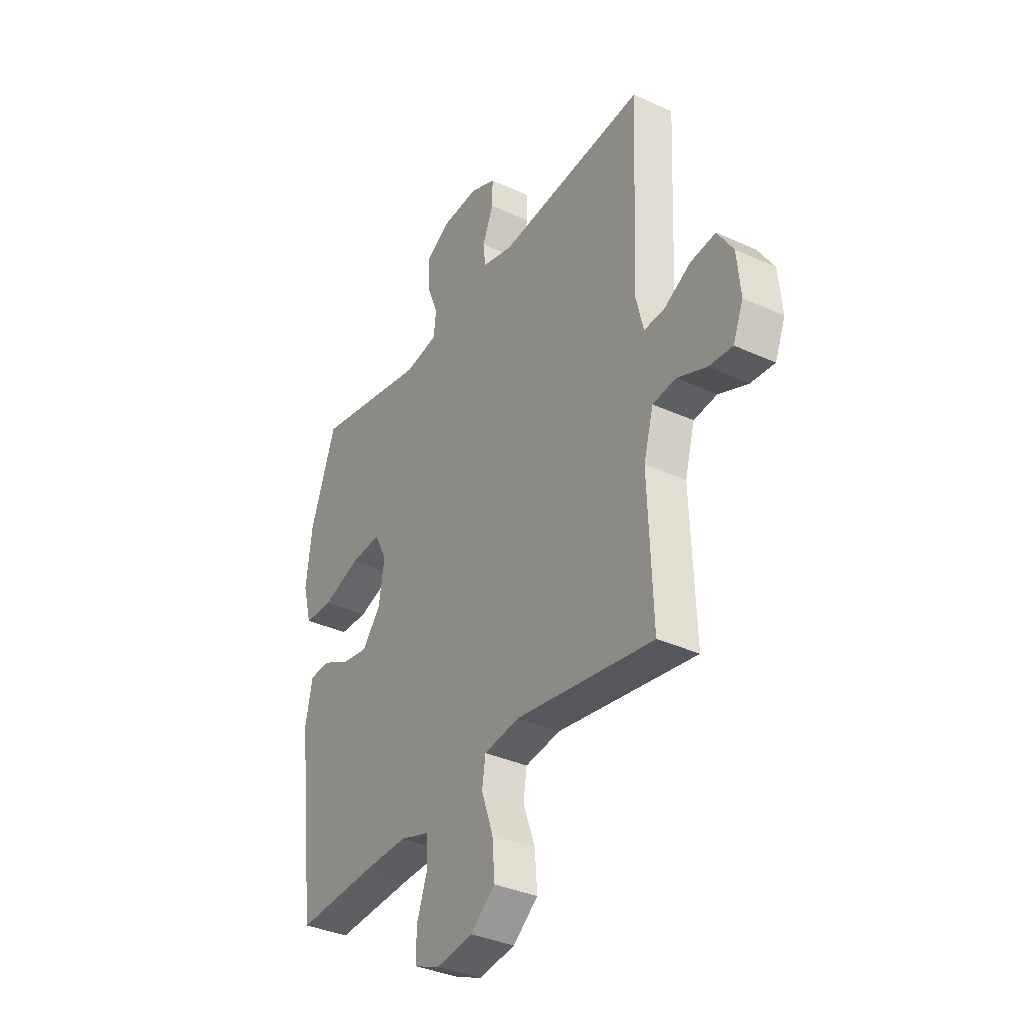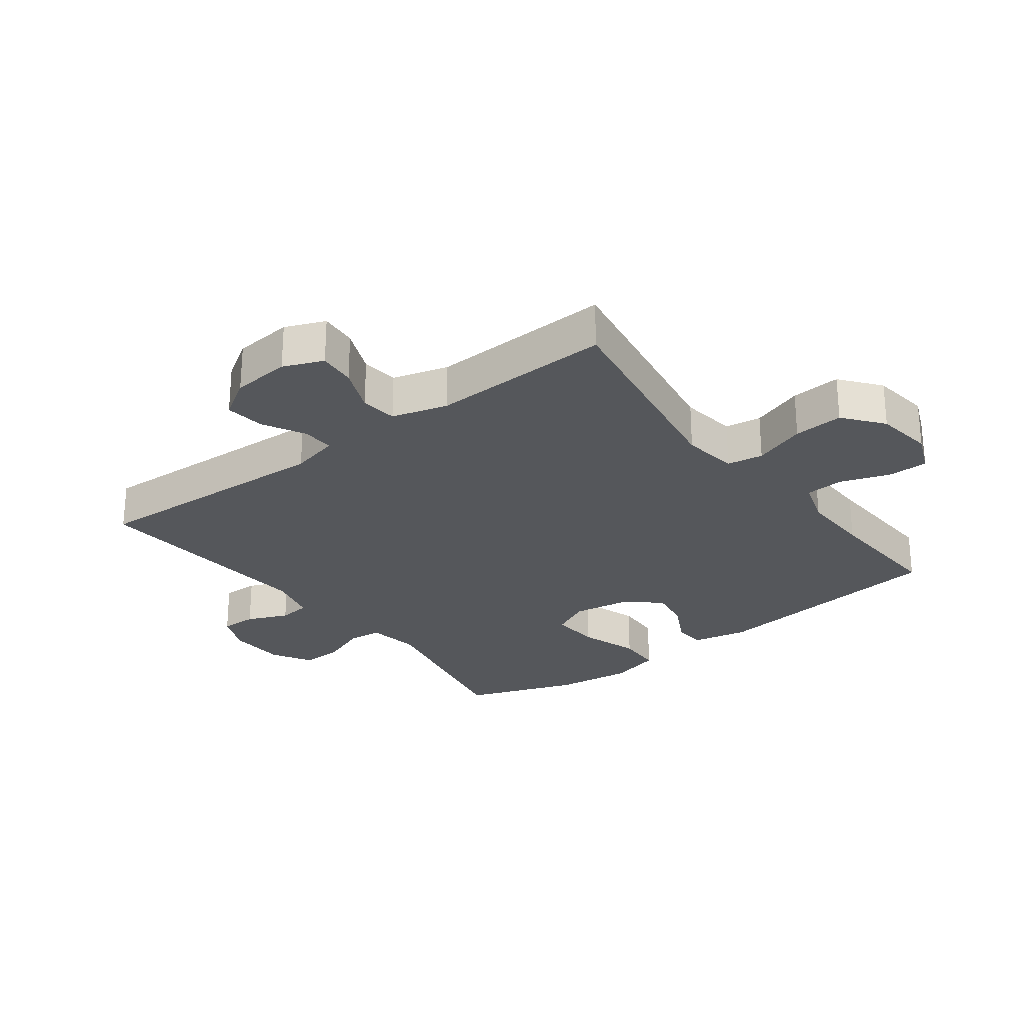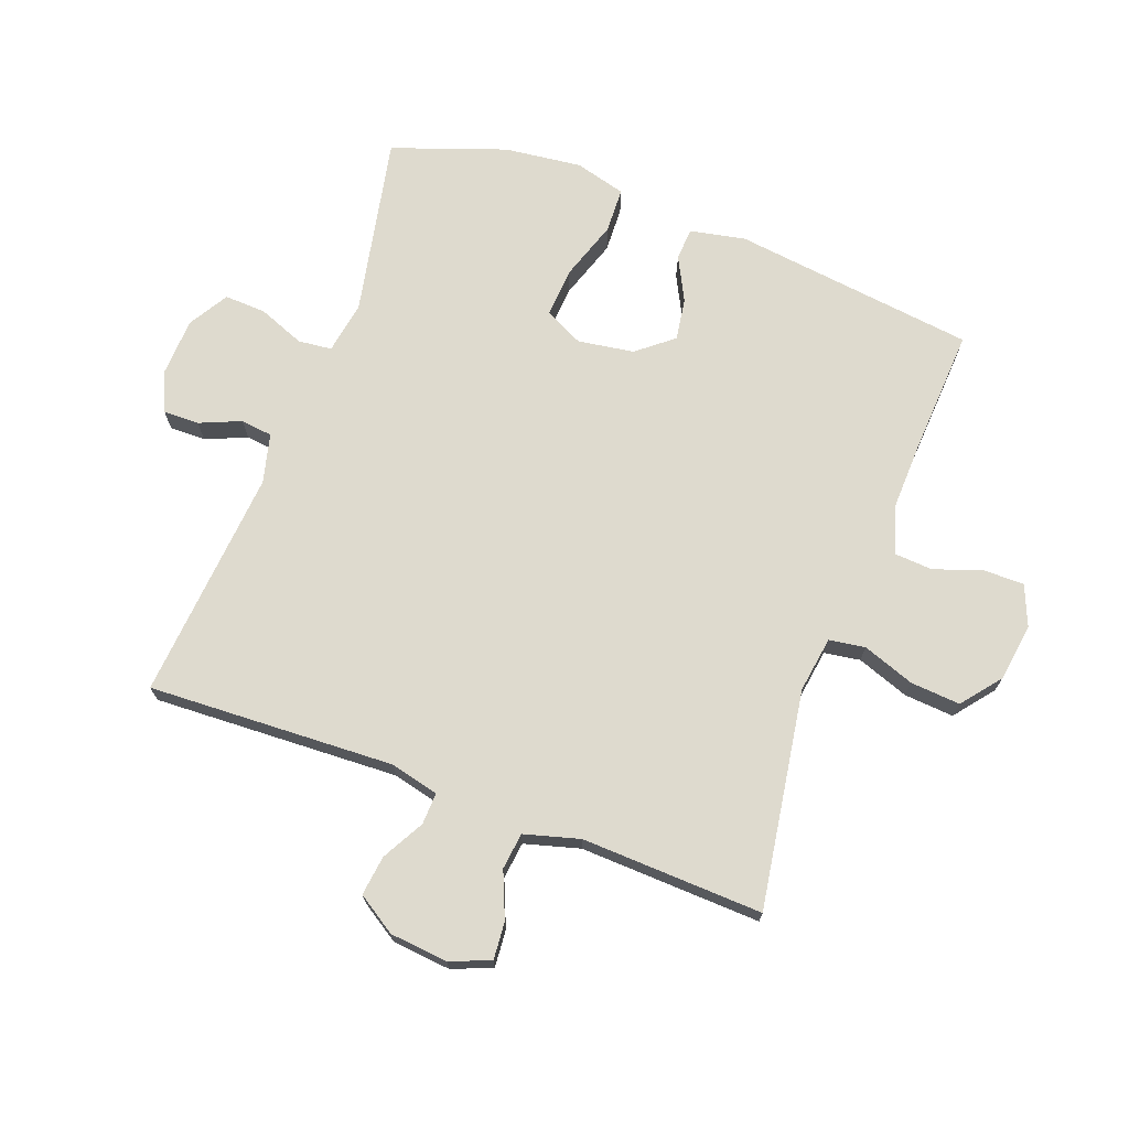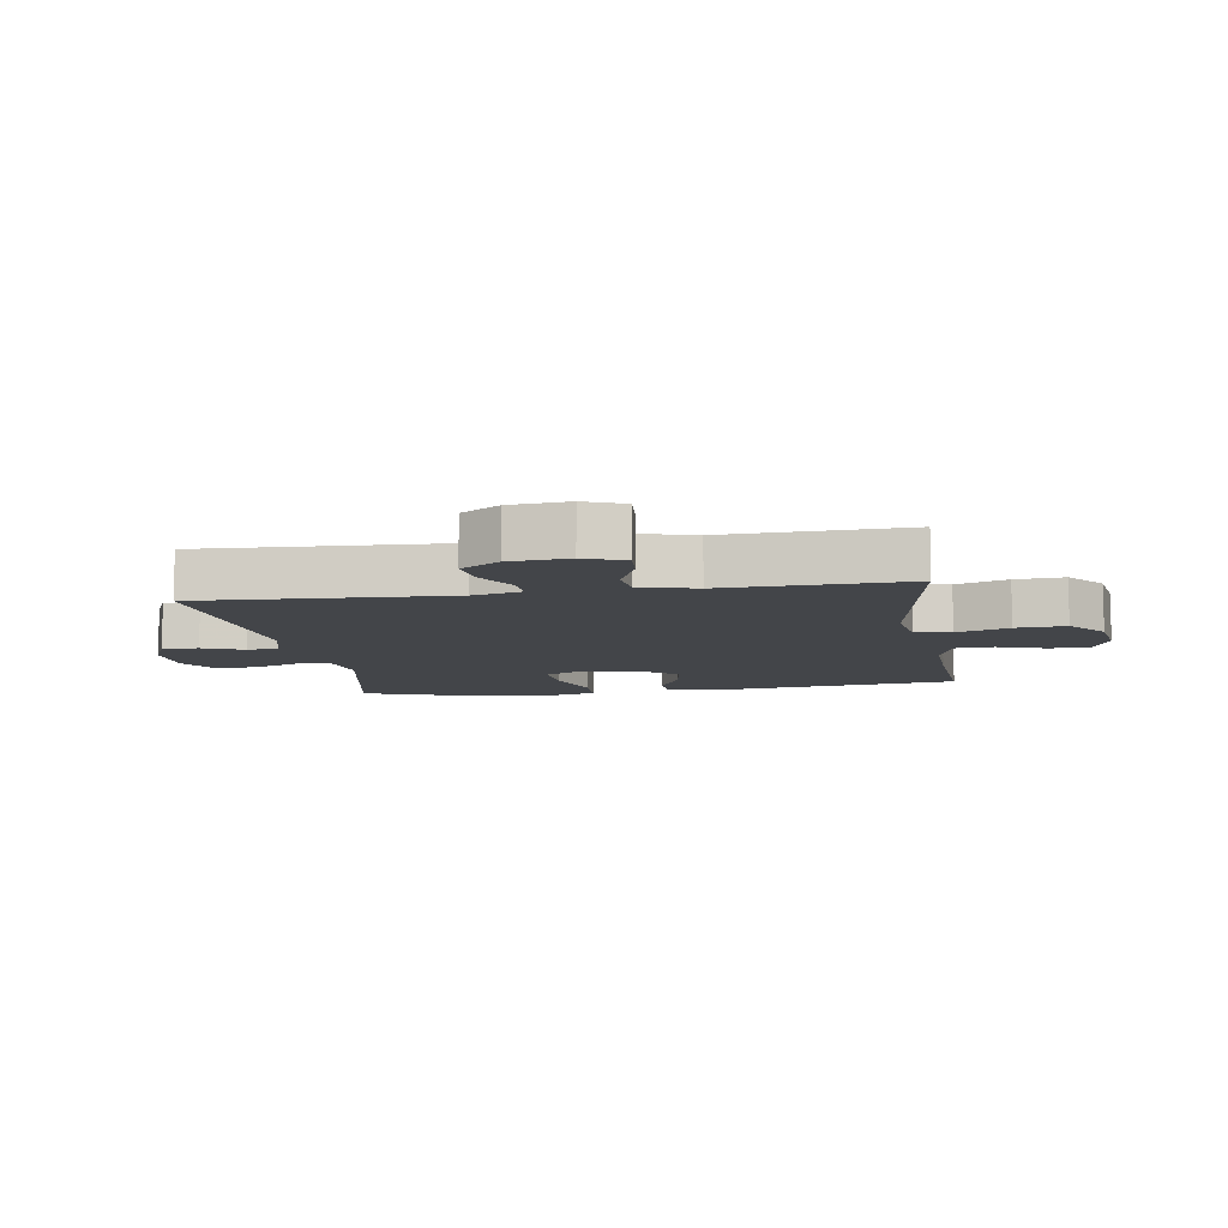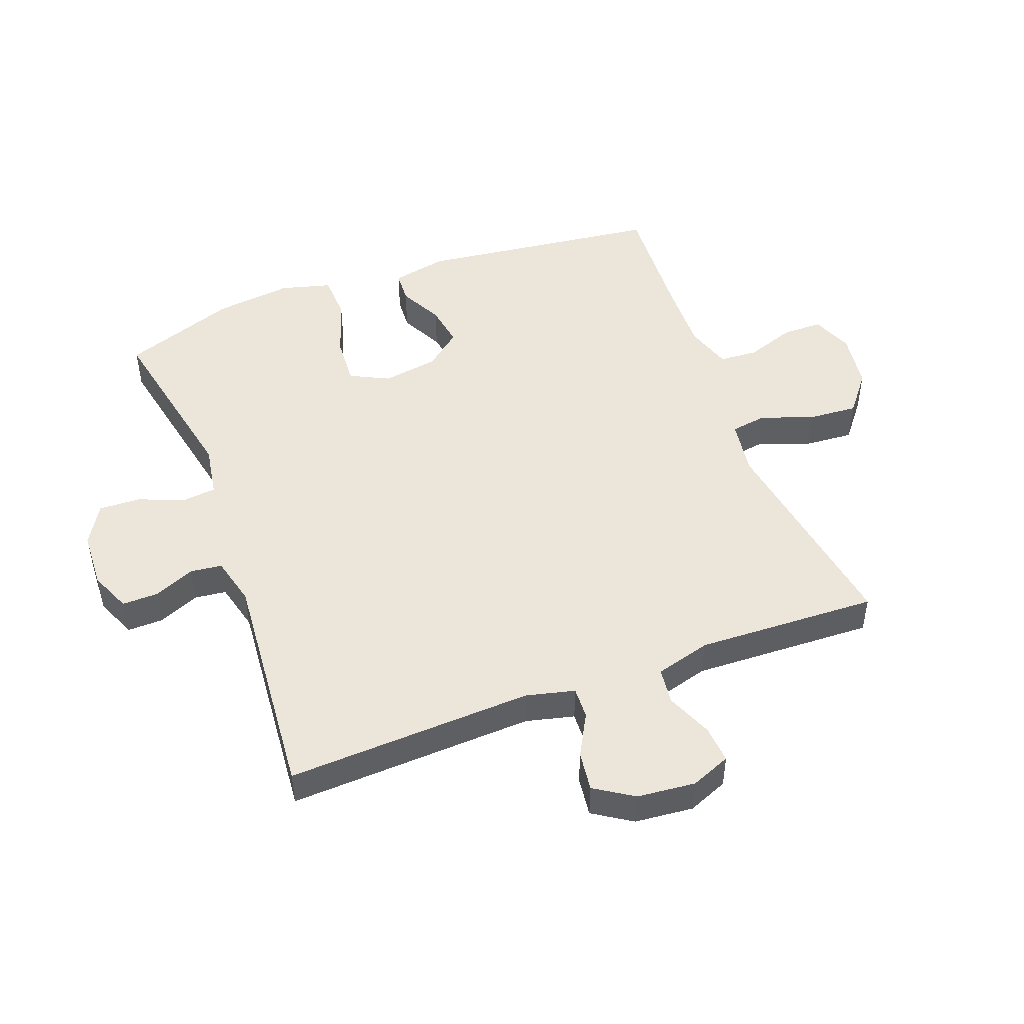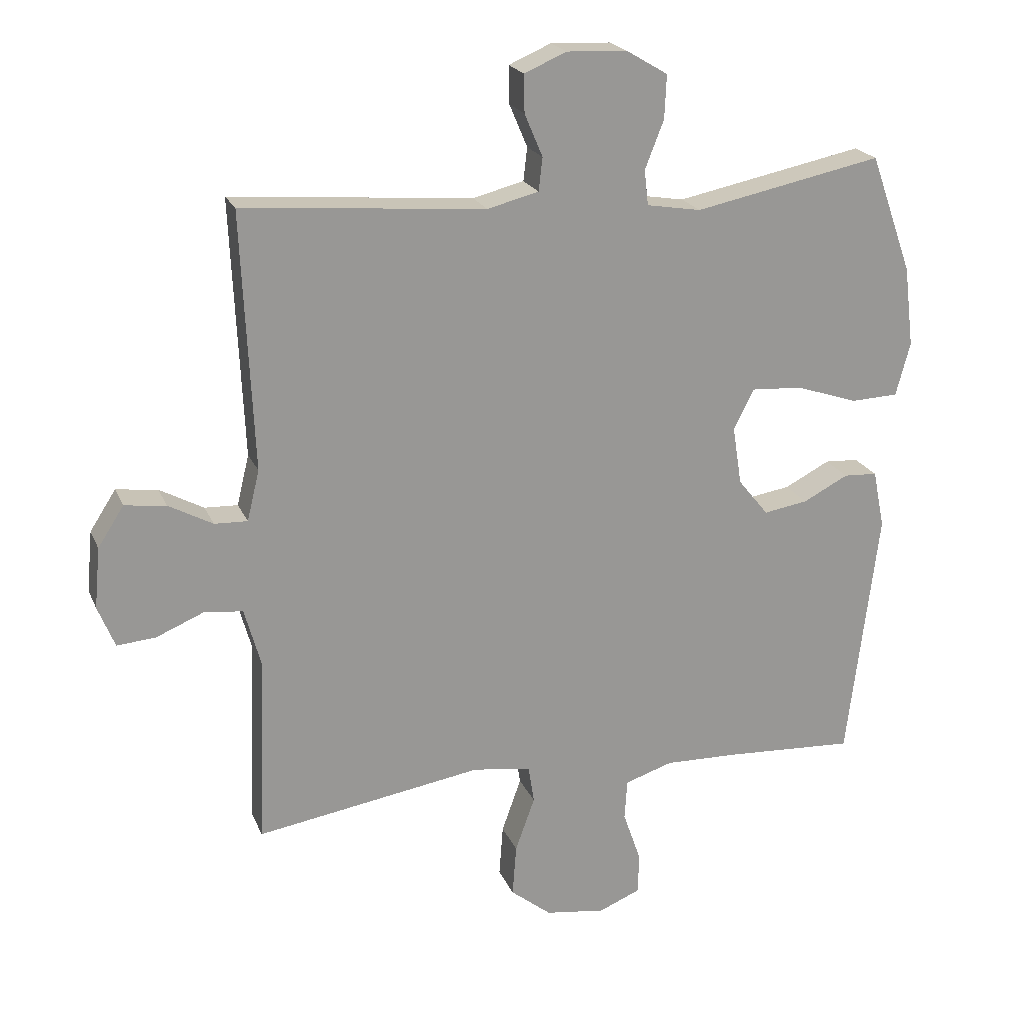
<metadata>
{"format":"obj","ext":"obj","renderer":"f3d","projection":"perspective","resolution":1024,"background":"white","views":[{"elev":-35.4,"azim":58.8,"up":"+Z"},{"elev":-26.6,"azim":127.0,"up":"+Y"},{"elev":71.2,"azim":110.5,"up":"+Y"},{"elev":-8.9,"azim":99.1,"up":"+Y"},{"elev":48.5,"azim":69.5,"up":"+Y"},{"elev":21.1,"azim":161.6,"up":"+Z"}]}
</metadata>
<code>
v 0.5 0.07 -0.5
v 0.15 0.07 -0.444
v 0.06 0.07 -0.457
v 0.051 0.07 -0.515
v 0.081 0.07 -0.599
v 0.087 0.07 -0.679
v 0.024 0.07 -0.729
v -0.069 0.07 -0.742
v -0.134 0.07 -0.715
v -0.134 0.07 -0.65
v -0.107 0.07 -0.572
v -0.111 0.07 -0.51
v -0.185 0.07 -0.486
v -0.299 0.07 -0.489
v -0.5 0.07 -0.5
v -0.548 0.07 -0.109
v -0.53 0.07 -0.02
v -0.478 0.07 -0.017
v -0.408 0.07 -0.053
v -0.34 0.07 -0.064
v -0.293 0.07 -0.006
v -0.279 0.07 0.084
v -0.31 0.07 0.146
v -0.389 0.07 0.141
v -0.485 0.07 0.109
v -0.558 0.07 0.112
v -0.58 0.07 0.194
v -0.565 0.07 0.318
v -0.5 0.07 0.5
v -0.21 0.07 0.441
v -0.126 0.07 0.455
v -0.12 0.07 0.509
v -0.149 0.07 0.583
v -0.152 0.07 0.65
v -0.088 0.07 0.688
v 0.005 0.07 0.692
v 0.07 0.07 0.664
v 0.069 0.07 0.606
v 0.041 0.07 0.54
v 0.047 0.07 0.489
v 0.126 0.07 0.469
v 0.5 0.07 0.5
v 0.482 0.07 0.103
v 0.501 0.07 0.025
v 0.552 0.07 0.027
v 0.62 0.07 0.064
v 0.684 0.07 0.072
v 0.724 0.07 0.01
v 0.733 0.07 -0.084
v 0.707 0.07 -0.148
v 0.647 0.07 -0.143
v 0.573 0.07 -0.112
v 0.514 0.07 -0.119
v 0.489 0.07 -0.208
v 0.5 0 -0.5
v 0.15 0 -0.444
v 0.06 0 -0.457
v 0.051 0 -0.515
v 0.081 0 -0.599
v 0.087 0 -0.679
v 0.024 0 -0.729
v -0.069 0 -0.742
v -0.134 0 -0.715
v -0.134 0 -0.65
v -0.107 0 -0.572
v -0.111 0 -0.51
v -0.185 0 -0.486
v -0.299 0 -0.489
v -0.5 0 -0.5
v -0.548 0 -0.109
v -0.53 0 -0.02
v -0.478 0 -0.017
v -0.408 0 -0.053
v -0.34 0 -0.064
v -0.293 0 -0.006
v -0.279 0 0.084
v -0.31 0 0.146
v -0.389 0 0.141
v -0.485 0 0.109
v -0.558 0 0.112
v -0.58 0 0.194
v -0.565 0 0.318
v -0.5 0 0.5
v -0.21 0 0.441
v -0.126 0 0.455
v -0.12 0 0.509
v -0.149 0 0.583
v -0.152 0 0.65
v -0.088 0 0.688
v 0.005 0 0.692
v 0.07 0 0.664
v 0.069 0 0.606
v 0.041 0 0.54
v 0.047 0 0.489
v 0.126 0 0.469
v 0.5 0 0.5
v 0.482 0 0.103
v 0.501 0 0.025
v 0.552 0 0.027
v 0.62 0 0.064
v 0.684 0 0.072
v 0.724 0 0.01
v 0.733 0 -0.084
v 0.707 0 -0.148
v 0.647 0 -0.143
v 0.573 0 -0.112
v 0.514 0 -0.119
v 0.489 0 -0.208
f 49 50 51 52
f 49 52 53
f 48 49 53
f 45 46 47 48
f 44 45 48 53
f 43 44 53 54
f 41 42 43
f 40 41 43 54
f 36 37 38 39
f 36 39 40
f 35 36 40
f 32 33 34 35
f 31 32 35 40
f 27 28 29 30
f 27 30 31
f 24 25 26 27
f 23 24 27 31
f 22 23 31 40
f 16 17 18 19
f 14 15 16 19
f 13 14 19 20
f 12 13 20 21
f 8 9 10 11
f 8 11 12
f 7 8 12
f 4 5 6 7
f 4 7 12 21
f 40 54 1 2
f 22 40 2 3
f 3 4 21 22
f 106 105 104 103
f 107 106 103
f 107 103 102
f 102 101 100 99
f 107 102 99 98
f 108 107 98 97
f 97 96 95
f 108 97 95 94
f 93 92 91 90
f 94 93 90
f 94 90 89
f 89 88 87 86
f 94 89 86 85
f 84 83 82 81
f 85 84 81
f 81 80 79 78
f 85 81 78 77
f 94 85 77 76
f 73 72 71 70
f 73 70 69 68
f 74 73 68 67
f 75 74 67 66
f 65 64 63 62
f 66 65 62
f 66 62 61
f 61 60 59 58
f 75 66 61 58
f 56 55 108 94
f 57 56 94 76
f 76 75 58 57
f 1 55 56 2
f 2 56 57 3
f 3 57 58 4
f 4 58 59 5
f 5 59 60 6
f 6 60 61 7
f 7 61 62 8
f 8 62 63 9
f 9 63 64 10
f 10 64 65 11
f 11 65 66 12
f 12 66 67 13
f 13 67 68 14
f 14 68 69 15
f 15 69 70 16
f 16 70 71 17
f 17 71 72 18
f 18 72 73 19
f 19 73 74 20
f 20 74 75 21
f 21 75 76 22
f 22 76 77 23
f 23 77 78 24
f 24 78 79 25
f 25 79 80 26
f 26 80 81 27
f 27 81 82 28
f 28 82 83 29
f 29 83 84 30
f 30 84 85 31
f 31 85 86 32
f 32 86 87 33
f 33 87 88 34
f 34 88 89 35
f 35 89 90 36
f 36 90 91 37
f 37 91 92 38
f 38 92 93 39
f 39 93 94 40
f 40 94 95 41
f 41 95 96 42
f 42 96 97 43
f 43 97 98 44
f 44 98 99 45
f 45 99 100 46
f 46 100 101 47
f 47 101 102 48
f 48 102 103 49
f 49 103 104 50
f 50 104 105 51
f 51 105 106 52
f 52 106 107 53
f 53 107 108 54
f 54 108 55 1

</code>
